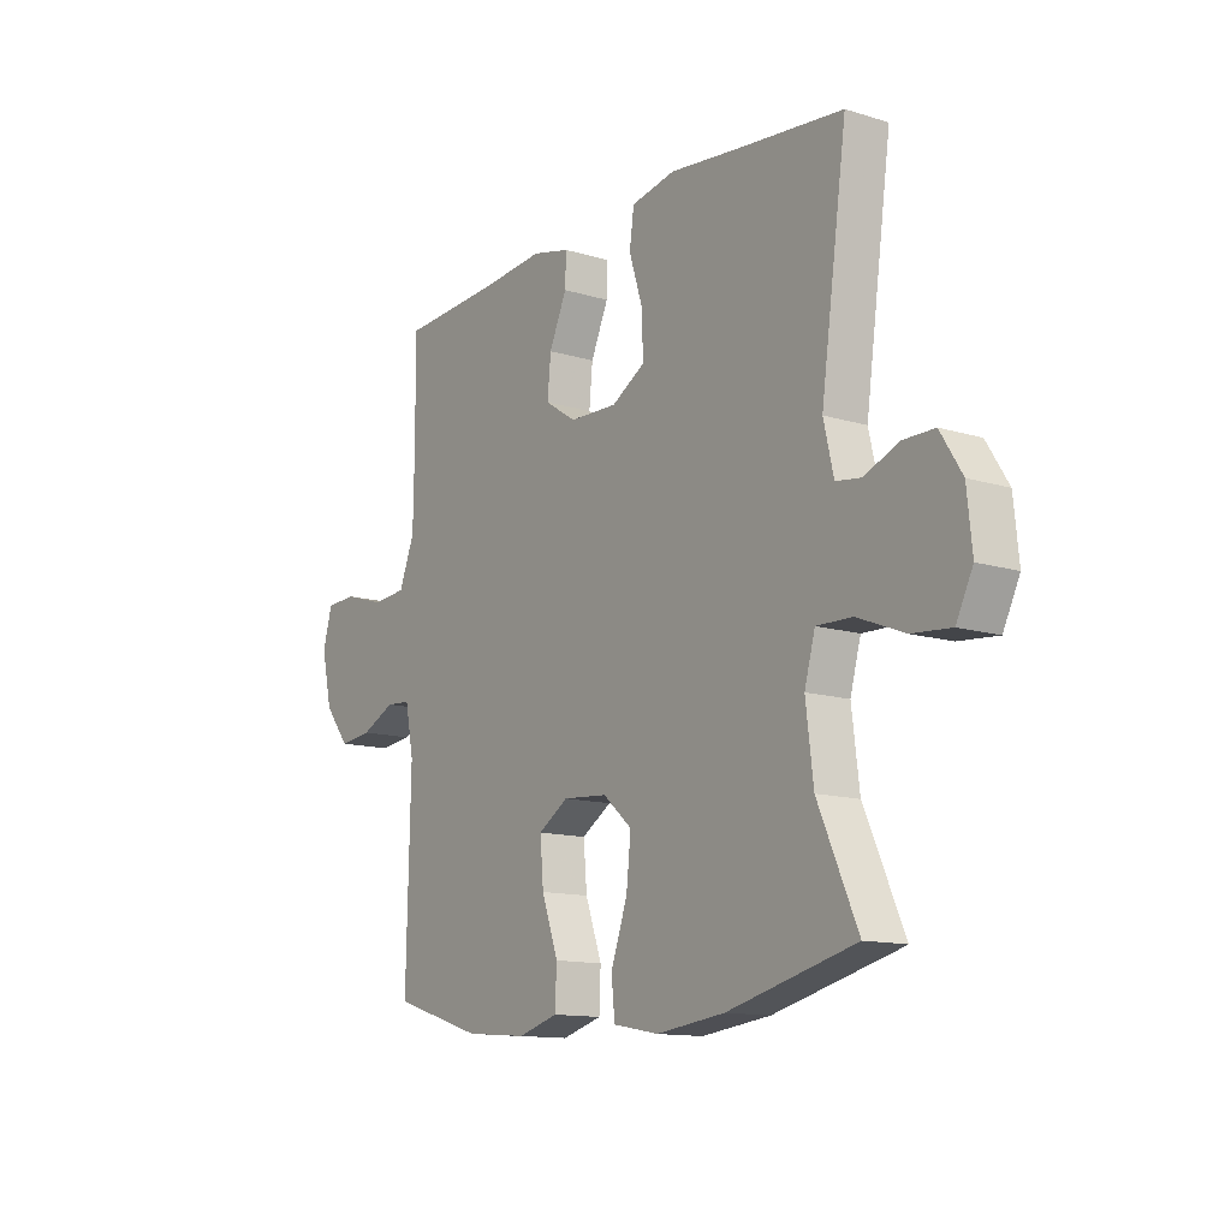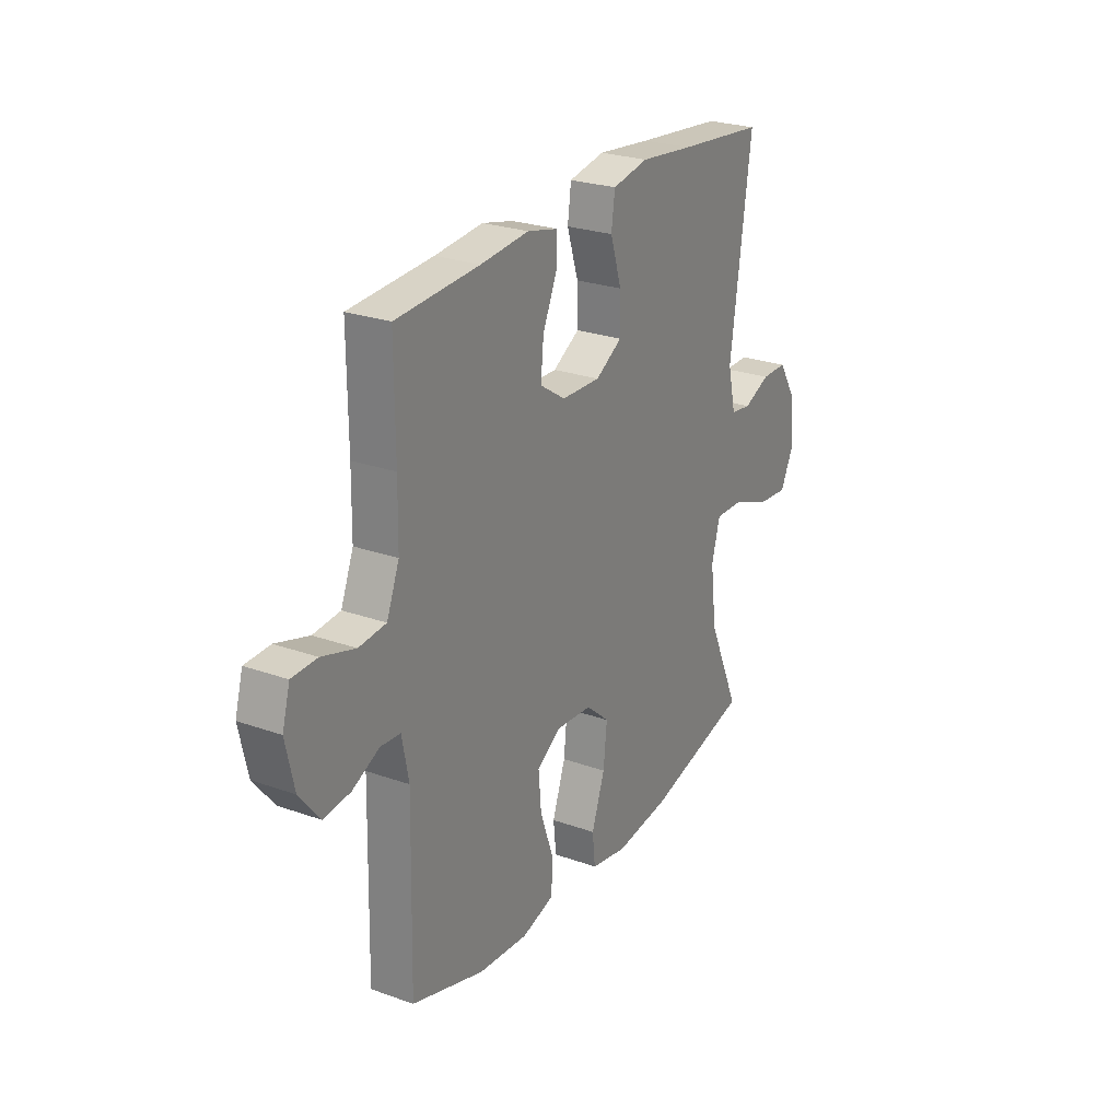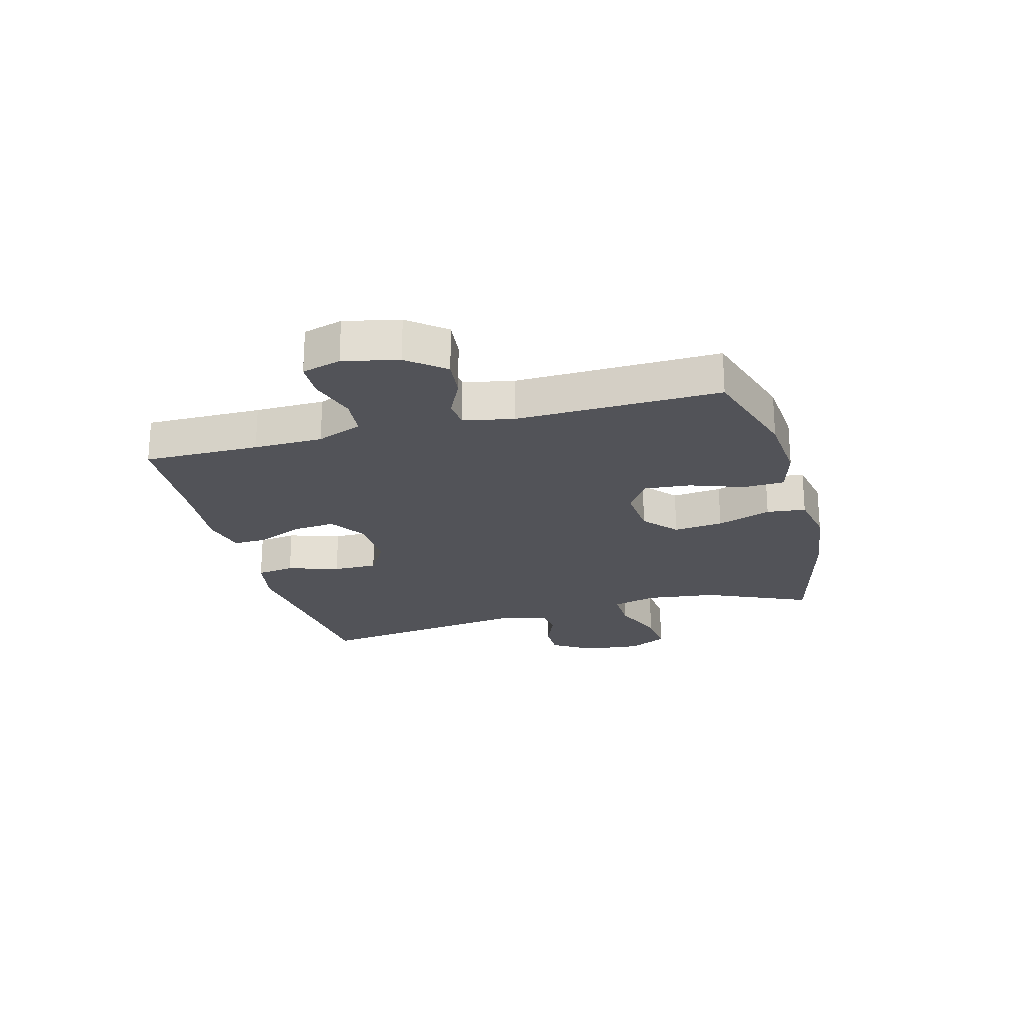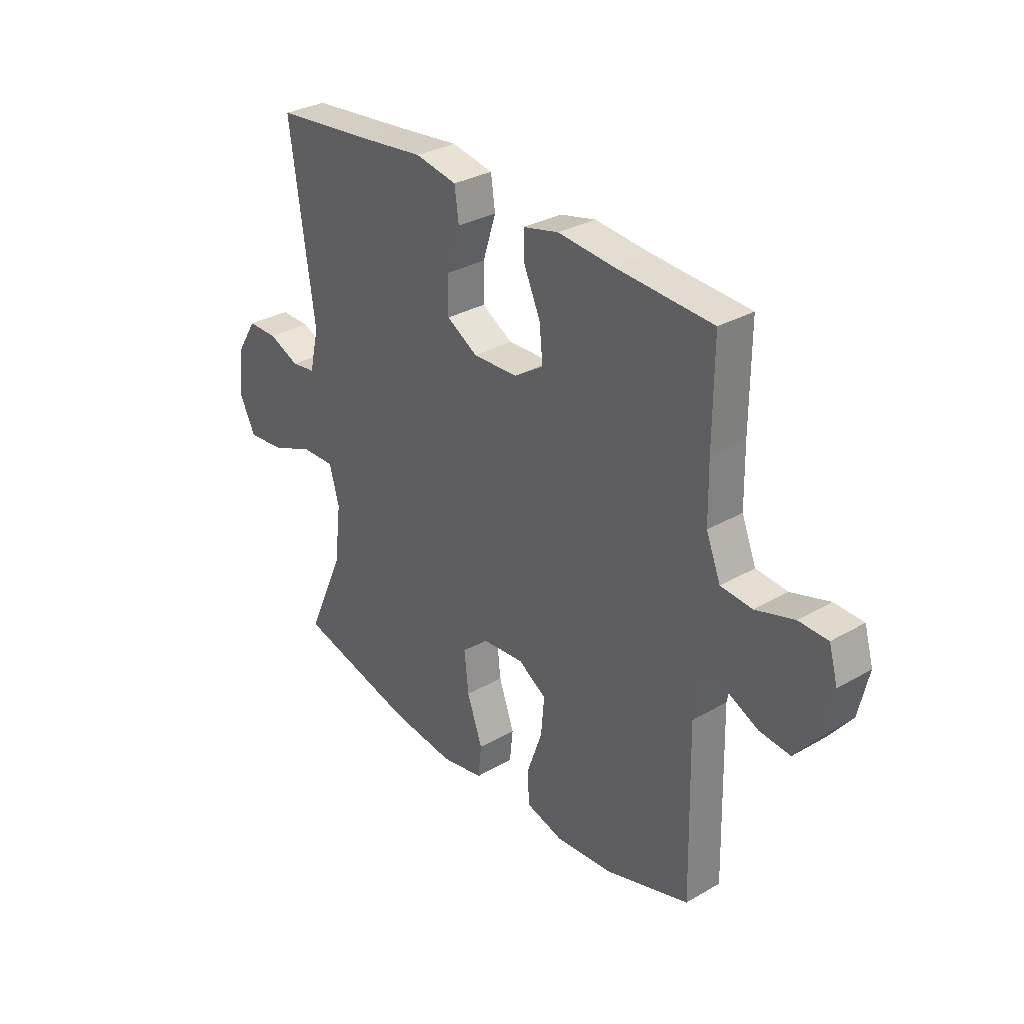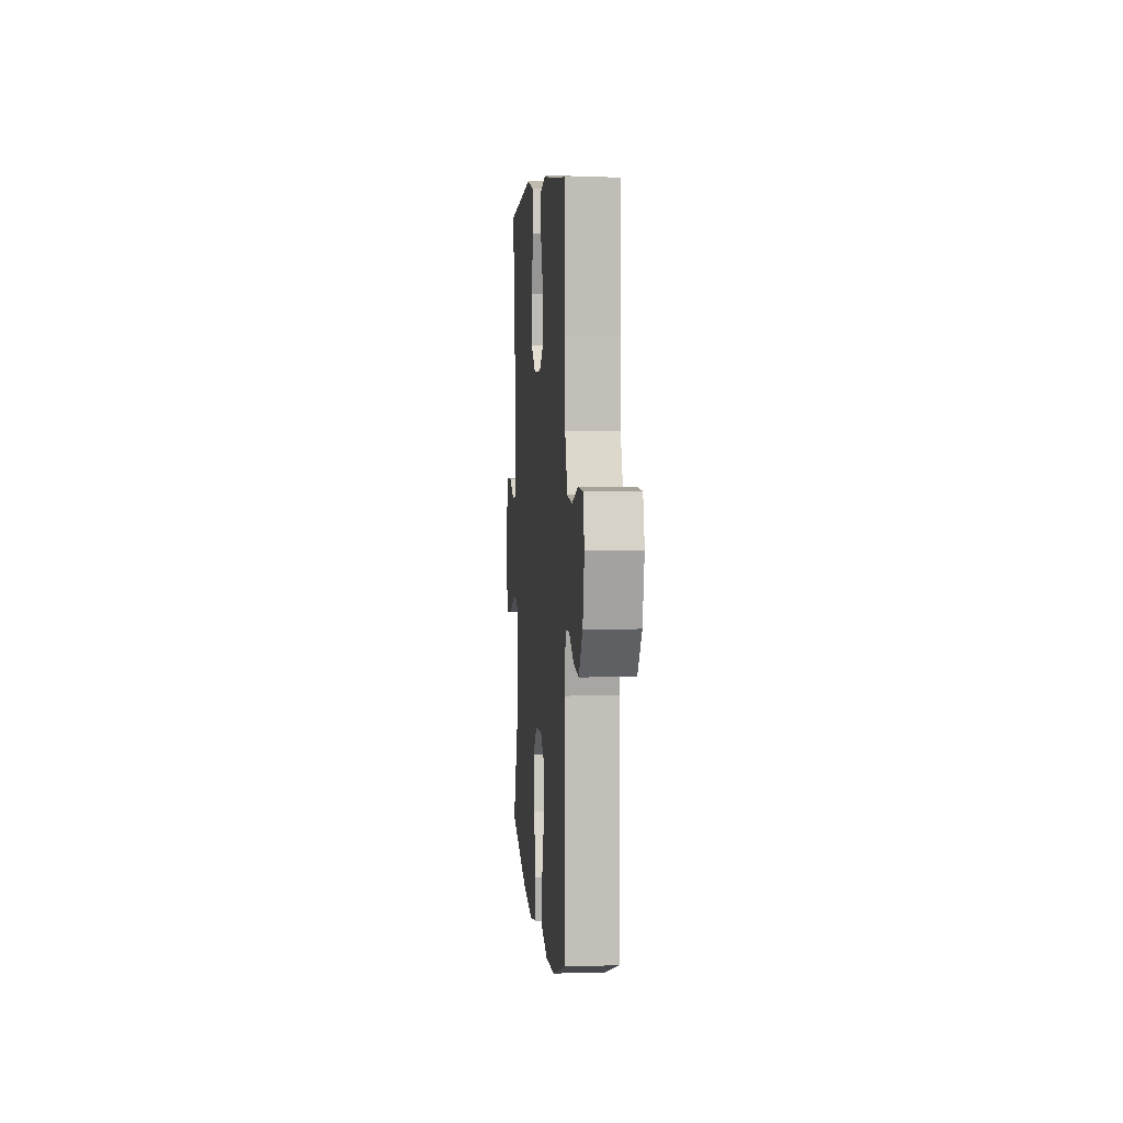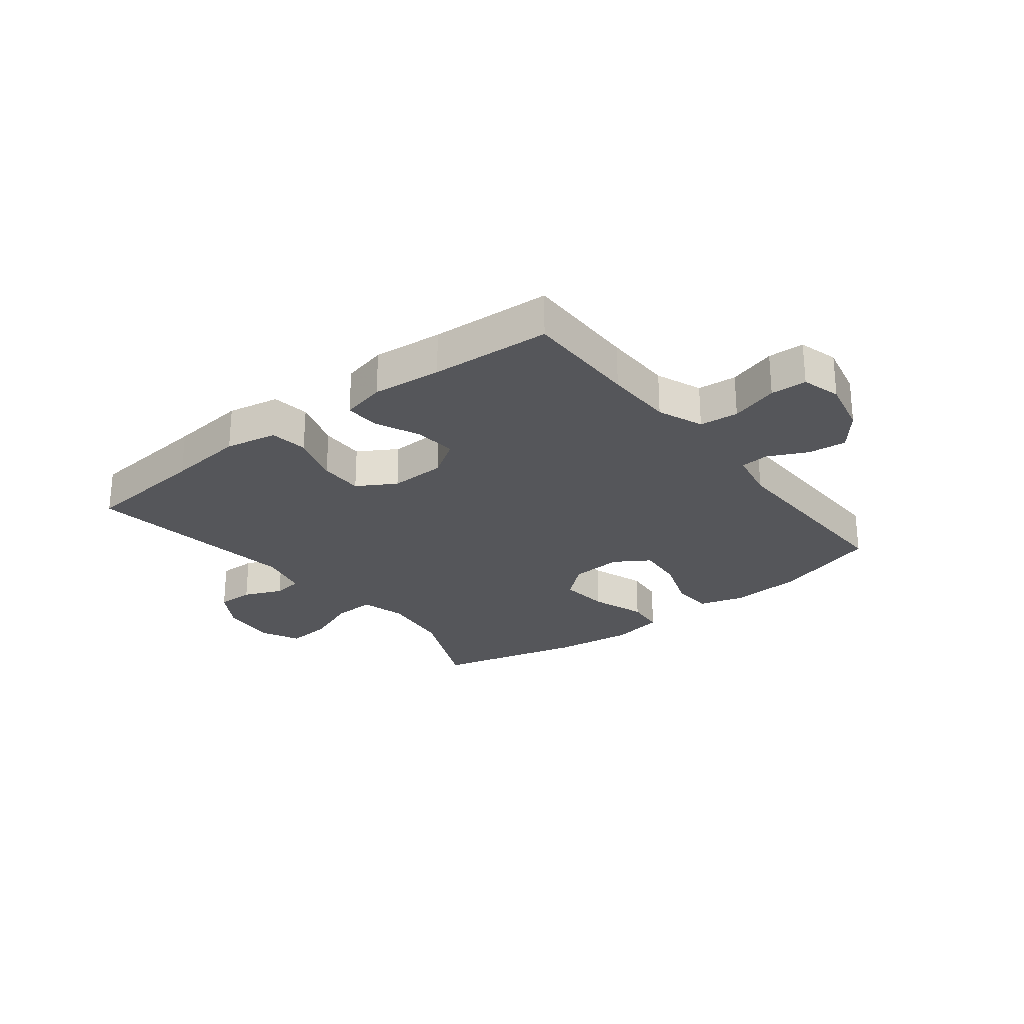
<metadata>
{"format":"obj","ext":"obj","renderer":"f3d","projection":"perspective","resolution":1024,"background":"white","views":[{"elev":-12.9,"azim":-125.1,"up":"+Z"},{"elev":25.5,"azim":119.8,"up":"+Z"},{"elev":-22.7,"azim":105.1,"up":"+Y"},{"elev":31.3,"azim":50.5,"up":"+Z"},{"elev":5.1,"azim":85.2,"up":"+Z"},{"elev":-25.9,"azim":37.9,"up":"+Y"}]}
</metadata>
<code>
v 0.5 0.07 0.5
v 0.499 0.07 0.302
v 0.501 0.07 0.184
v 0.532 0.07 0.106
v 0.599 0.07 0.1
v 0.681 0.07 0.125
v 0.743 0.07 0.123
v 0.762 0.07 0.056
v 0.741 0.07 -0.038
v 0.691 0.07 -0.101
v 0.625 0.07 -0.094
v 0.558 0.07 -0.062
v 0.509 0.07 -0.066
v 0.492 0.07 -0.152
v 0.5 0.07 -0.5
v 0.32 0.07 -0.556
v 0.197 0.07 -0.566
v 0.117 0.07 -0.543
v 0.114 0.07 -0.473
v 0.147 0.07 -0.38
v 0.154 0.07 -0.3
v 0.094 0.07 -0.262
v 0.005 0.07 -0.269
v -0.053 0.07 -0.319
v -0.044 0.07 -0.404
v -0.011 0.07 -0.497
v -0.018 0.07 -0.564
v -0.109 0.07 -0.581
v -0.246 0.07 -0.564
v -0.5 0.07 -0.5
v -0.421 0.07 -0.323
v -0.406 0.07 -0.201
v -0.427 0.07 -0.125
v -0.498 0.07 -0.127
v -0.591 0.07 -0.164
v -0.669 0.07 -0.171
v -0.702 0.07 -0.104
v -0.692 0.07 -0.006
v -0.649 0.07 0.063
v -0.585 0.07 0.063
v -0.519 0.07 0.035
v -0.468 0.07 0.042
v -0.448 0.07 0.128
v -0.5 0.07 0.5
v -0.284 0.07 0.522
v -0.151 0.07 0.537
v -0.062 0.07 0.52
v -0.053 0.07 0.455
v -0.081 0.07 0.367
v -0.082 0.07 0.291
v -0.016 0.07 0.252
v 0.08 0.07 0.255
v 0.143 0.07 0.296
v 0.136 0.07 0.368
v 0.101 0.07 0.447
v 0.099 0.07 0.505
v 0.175 0.07 0.523
v 0.294 0.07 0.512
v 0.5 0 0.5
v 0.499 0 0.302
v 0.501 0 0.184
v 0.532 0 0.106
v 0.599 0 0.1
v 0.681 0 0.125
v 0.743 0 0.123
v 0.762 0 0.056
v 0.741 0 -0.038
v 0.691 0 -0.101
v 0.625 0 -0.094
v 0.558 0 -0.062
v 0.509 0 -0.066
v 0.492 0 -0.152
v 0.5 0 -0.5
v 0.32 0 -0.556
v 0.197 0 -0.566
v 0.117 0 -0.543
v 0.114 0 -0.473
v 0.147 0 -0.38
v 0.154 0 -0.3
v 0.094 0 -0.262
v 0.005 0 -0.269
v -0.053 0 -0.319
v -0.044 0 -0.404
v -0.011 0 -0.497
v -0.018 0 -0.564
v -0.109 0 -0.581
v -0.246 0 -0.564
v -0.5 0 -0.5
v -0.421 0 -0.323
v -0.406 0 -0.201
v -0.427 0 -0.125
v -0.498 0 -0.127
v -0.591 0 -0.164
v -0.669 0 -0.171
v -0.702 0 -0.104
v -0.692 0 -0.006
v -0.649 0 0.063
v -0.585 0 0.063
v -0.519 0 0.035
v -0.468 0 0.042
v -0.448 0 0.128
v -0.5 0 0.5
v -0.284 0 0.522
v -0.151 0 0.537
v -0.062 0 0.52
v -0.053 0 0.455
v -0.081 0 0.367
v -0.082 0 0.291
v -0.016 0 0.252
v 0.08 0 0.255
v 0.143 0 0.296
v 0.136 0 0.368
v 0.101 0 0.447
v 0.099 0 0.505
v 0.175 0 0.523
v 0.294 0 0.512
f 56 57 58
f 55 56 58
f 54 55 58
f 58 1 2
f 54 58 2
f 53 54 2
f 52 53 2 3
f 51 52 3 4
f 47 48 49
f 46 47 49
f 45 46 49
f 45 49 50
f 44 45 50
f 43 44 50
f 42 43 50 51
f 39 40 41
f 38 39 41
f 37 38 41
f 36 37 41
f 35 36 41
f 34 35 41
f 33 34 41 42
f 42 51 4
f 33 42 4
f 32 33 4
f 29 30 31
f 28 29 31
f 27 28 31
f 26 27 31
f 25 26 31
f 24 25 31 32
f 18 19 20
f 17 18 20
f 16 17 20
f 15 16 20
f 14 15 20
f 13 14 20 21
f 10 11 12
f 9 10 12
f 8 9 12
f 7 8 12
f 6 7 12
f 5 6 12
f 5 12 13
f 13 21 22
f 5 13 22
f 4 5 22
f 23 24 32
f 4 22 23 32
f 116 115 114
f 116 114 113
f 116 113 112
f 60 59 116
f 60 116 112
f 60 112 111
f 61 60 111 110
f 62 61 110 109
f 107 106 105
f 107 105 104
f 107 104 103
f 108 107 103
f 108 103 102
f 108 102 101
f 109 108 101 100
f 99 98 97
f 99 97 96
f 99 96 95
f 99 95 94
f 99 94 93
f 99 93 92
f 100 99 92 91
f 62 109 100
f 62 100 91
f 62 91 90
f 89 88 87
f 89 87 86
f 89 86 85
f 89 85 84
f 89 84 83
f 90 89 83 82
f 78 77 76
f 78 76 75
f 78 75 74
f 78 74 73
f 78 73 72
f 79 78 72 71
f 70 69 68
f 70 68 67
f 70 67 66
f 70 66 65
f 70 65 64
f 70 64 63
f 71 70 63
f 80 79 71
f 80 71 63
f 80 63 62
f 90 82 81
f 90 81 80 62
f 1 59 60 2
f 2 60 61 3
f 3 61 62 4
f 4 62 63 5
f 5 63 64 6
f 6 64 65 7
f 7 65 66 8
f 8 66 67 9
f 9 67 68 10
f 10 68 69 11
f 11 69 70 12
f 12 70 71 13
f 13 71 72 14
f 14 72 73 15
f 15 73 74 16
f 16 74 75 17
f 17 75 76 18
f 18 76 77 19
f 19 77 78 20
f 20 78 79 21
f 21 79 80 22
f 22 80 81 23
f 23 81 82 24
f 24 82 83 25
f 25 83 84 26
f 26 84 85 27
f 27 85 86 28
f 28 86 87 29
f 29 87 88 30
f 30 88 89 31
f 31 89 90 32
f 32 90 91 33
f 33 91 92 34
f 34 92 93 35
f 35 93 94 36
f 36 94 95 37
f 37 95 96 38
f 38 96 97 39
f 39 97 98 40
f 40 98 99 41
f 41 99 100 42
f 42 100 101 43
f 43 101 102 44
f 44 102 103 45
f 45 103 104 46
f 46 104 105 47
f 47 105 106 48
f 48 106 107 49
f 49 107 108 50
f 50 108 109 51
f 51 109 110 52
f 52 110 111 53
f 53 111 112 54
f 54 112 113 55
f 55 113 114 56
f 56 114 115 57
f 57 115 116 58
f 58 116 59 1

</code>
